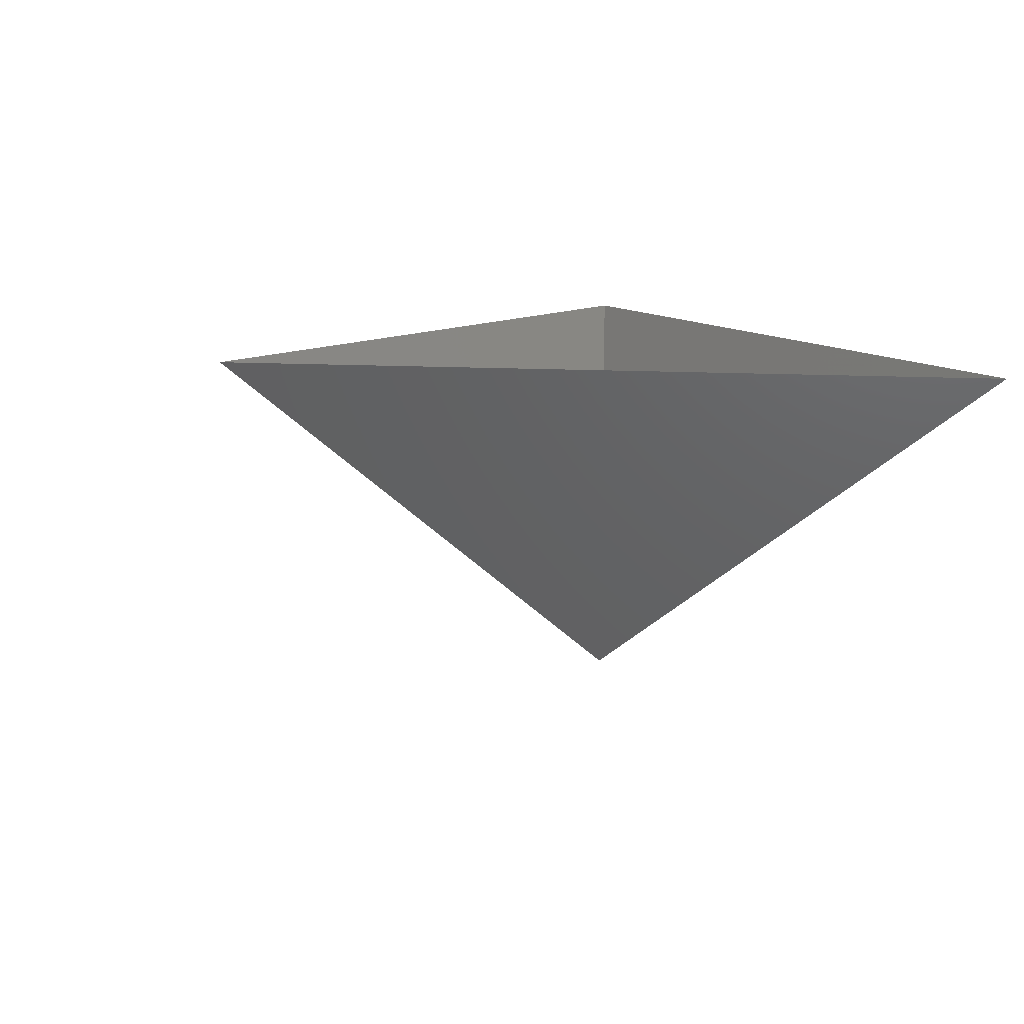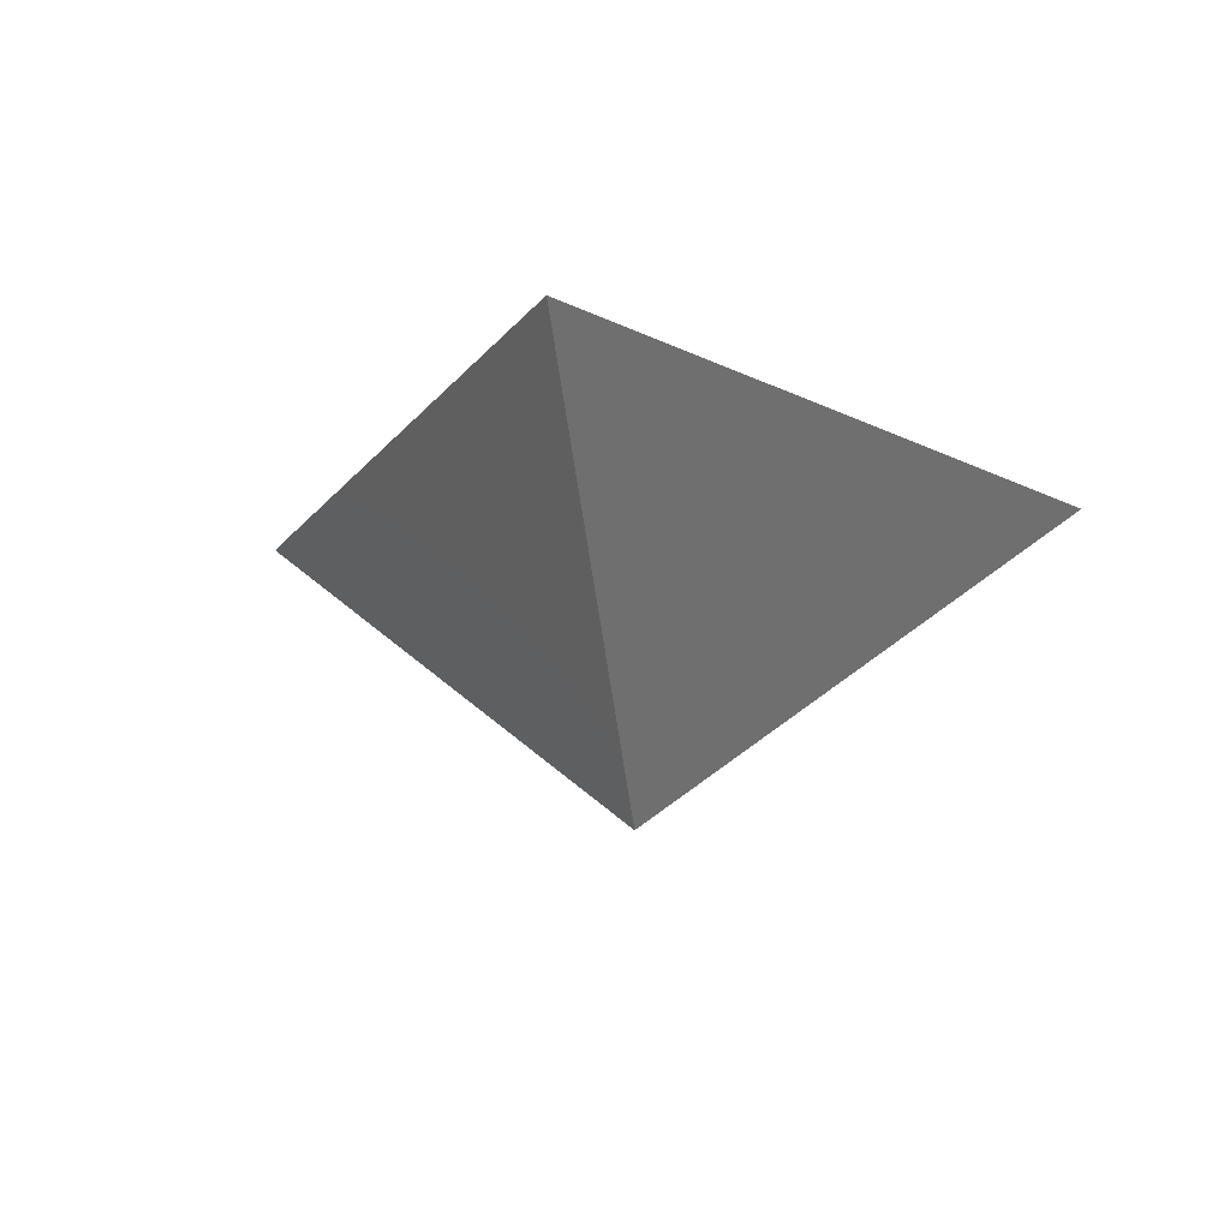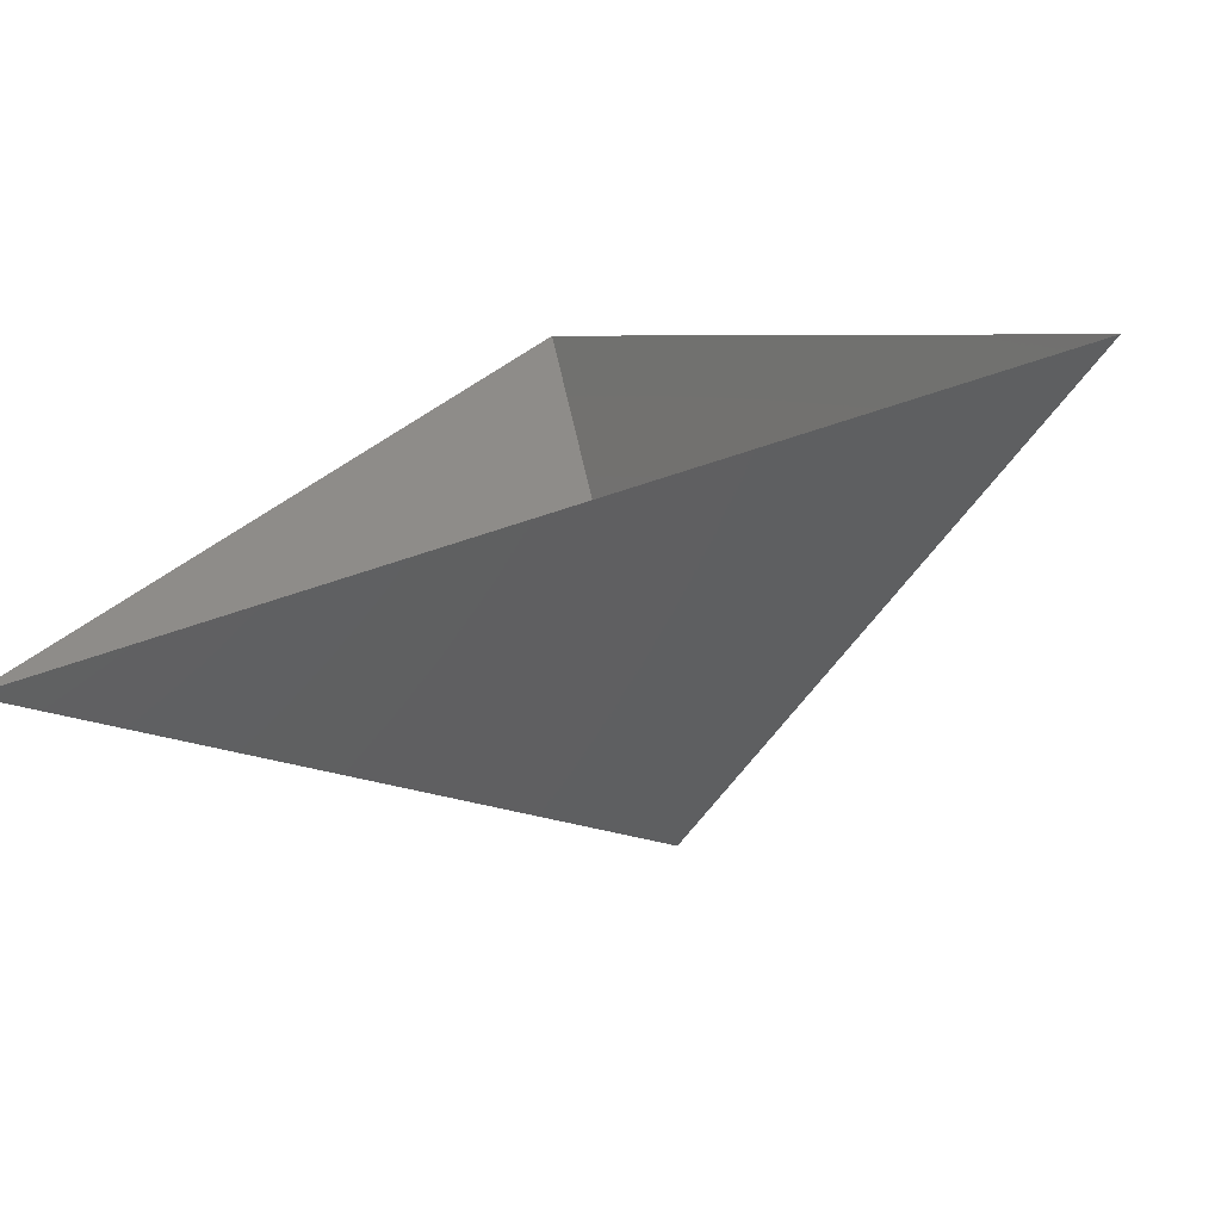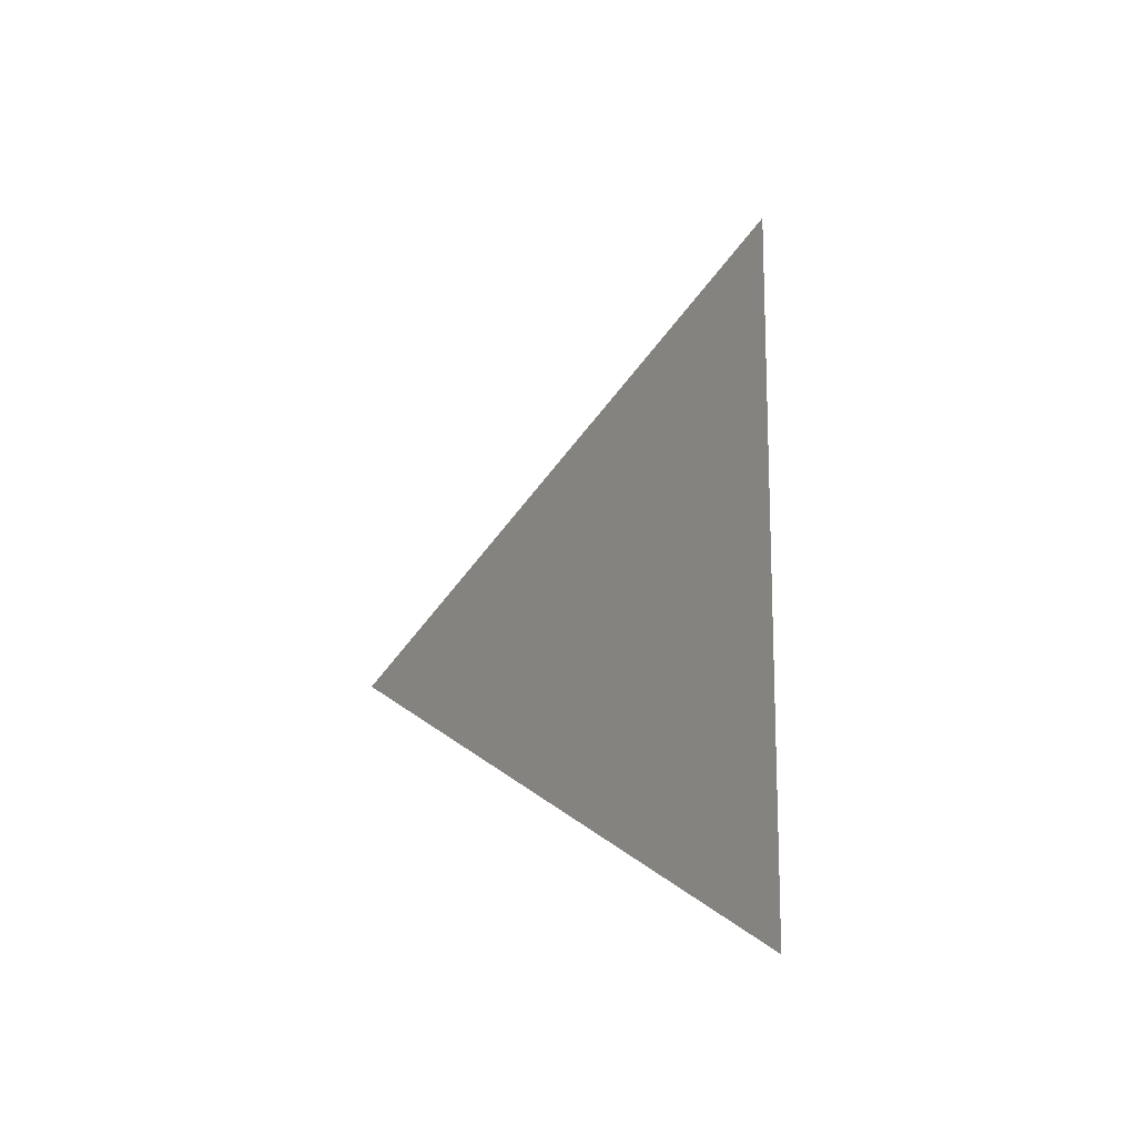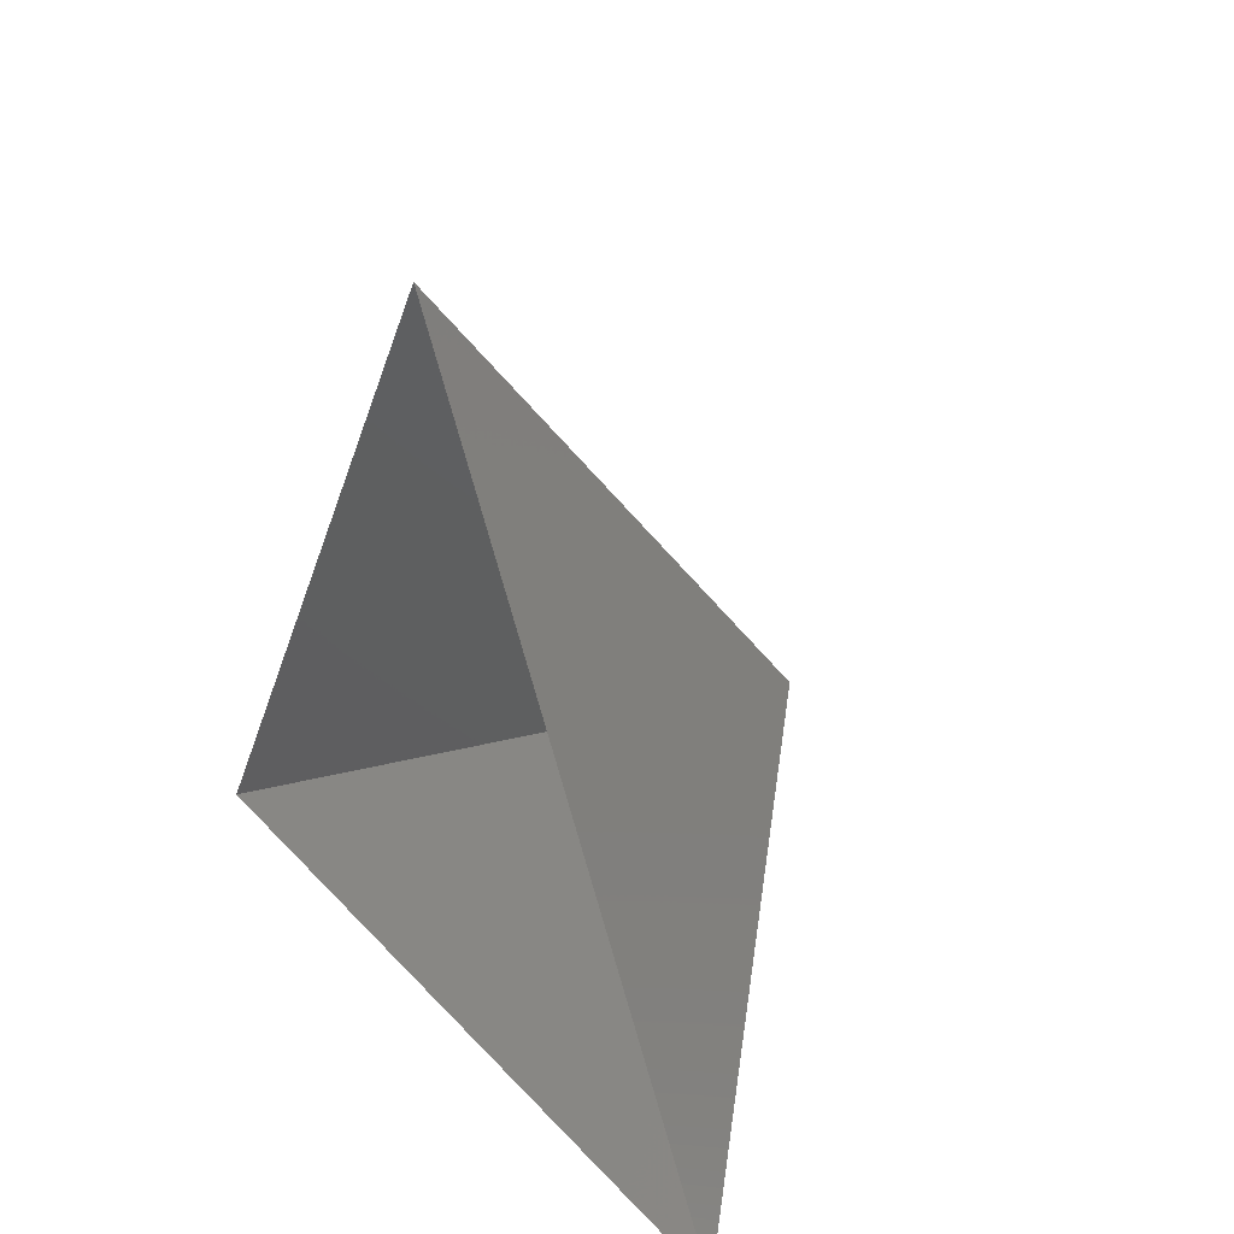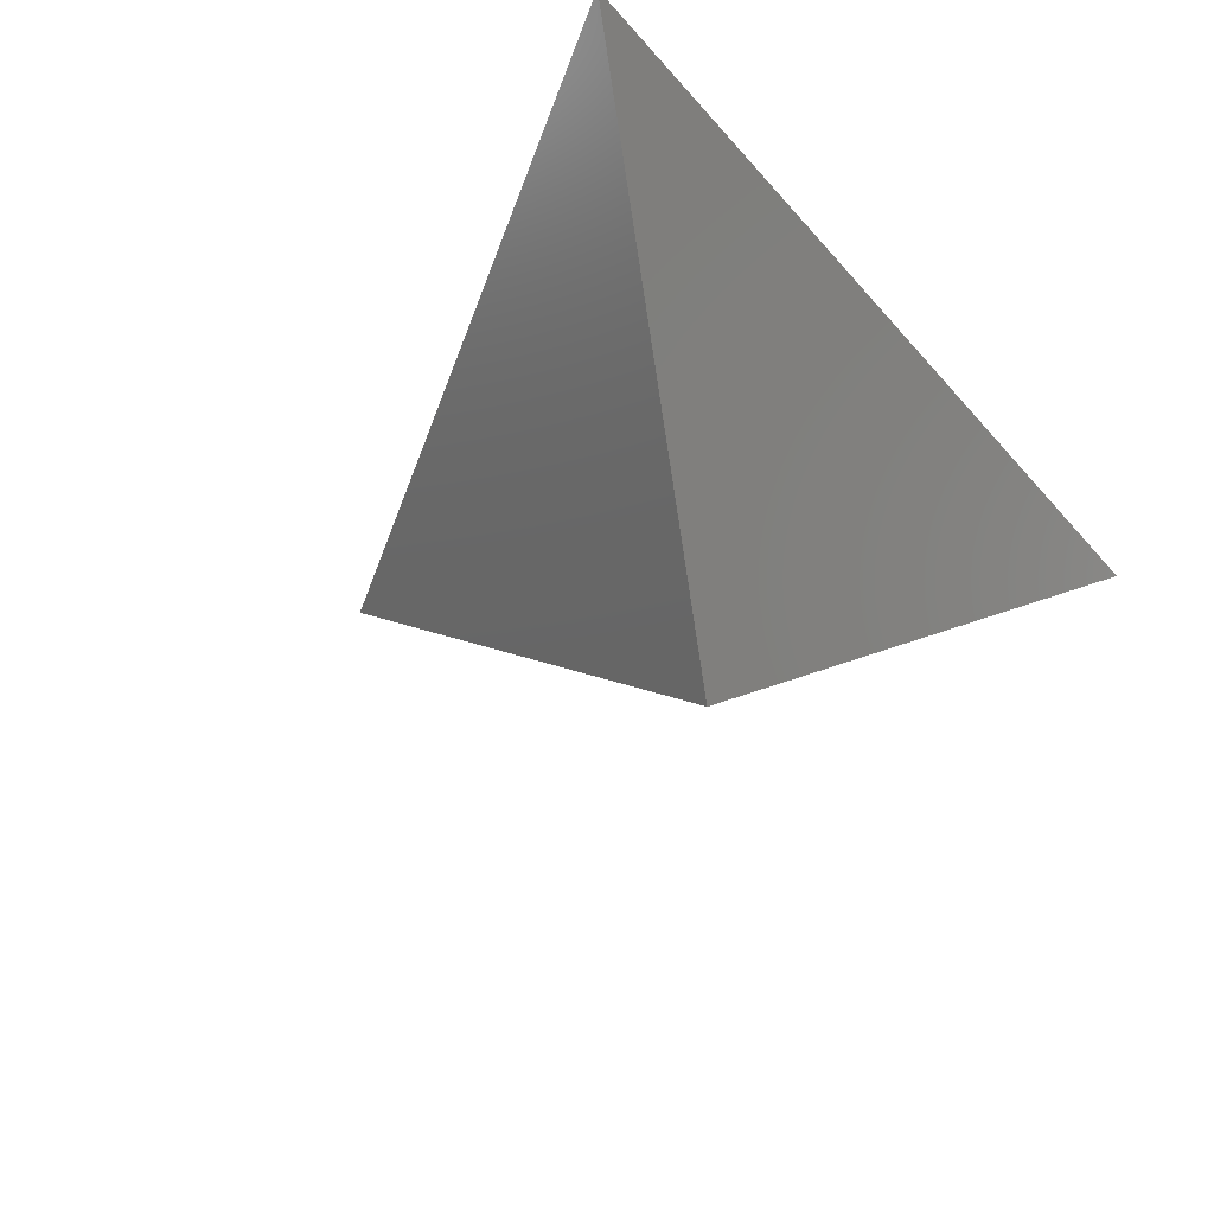
<metadata>
{"format":"stl","ext":"stl","renderer":"f3d","projection":"perspective","resolution":1024,"background":"white","views":[{"elev":10.9,"azim":-113.6,"up":"+Z"},{"elev":-15.2,"azim":-170.2,"up":"+Z"},{"elev":-72.4,"azim":18.0,"up":"+Y"},{"elev":-5.8,"azim":-86.5,"up":"+Y"},{"elev":25.1,"azim":58.9,"up":"+Y"},{"elev":-43.5,"azim":-52.3,"up":"+Z"}]}
</metadata>
<code>
# stl→obj: 4 verts, 3 faces
v -5 -17 61.5
v 7 -17 61.5
v 1 -14 56.5
v 1 -8 61.5
f 1 2 3
f 2 4 3
f 4 1 3

</code>
